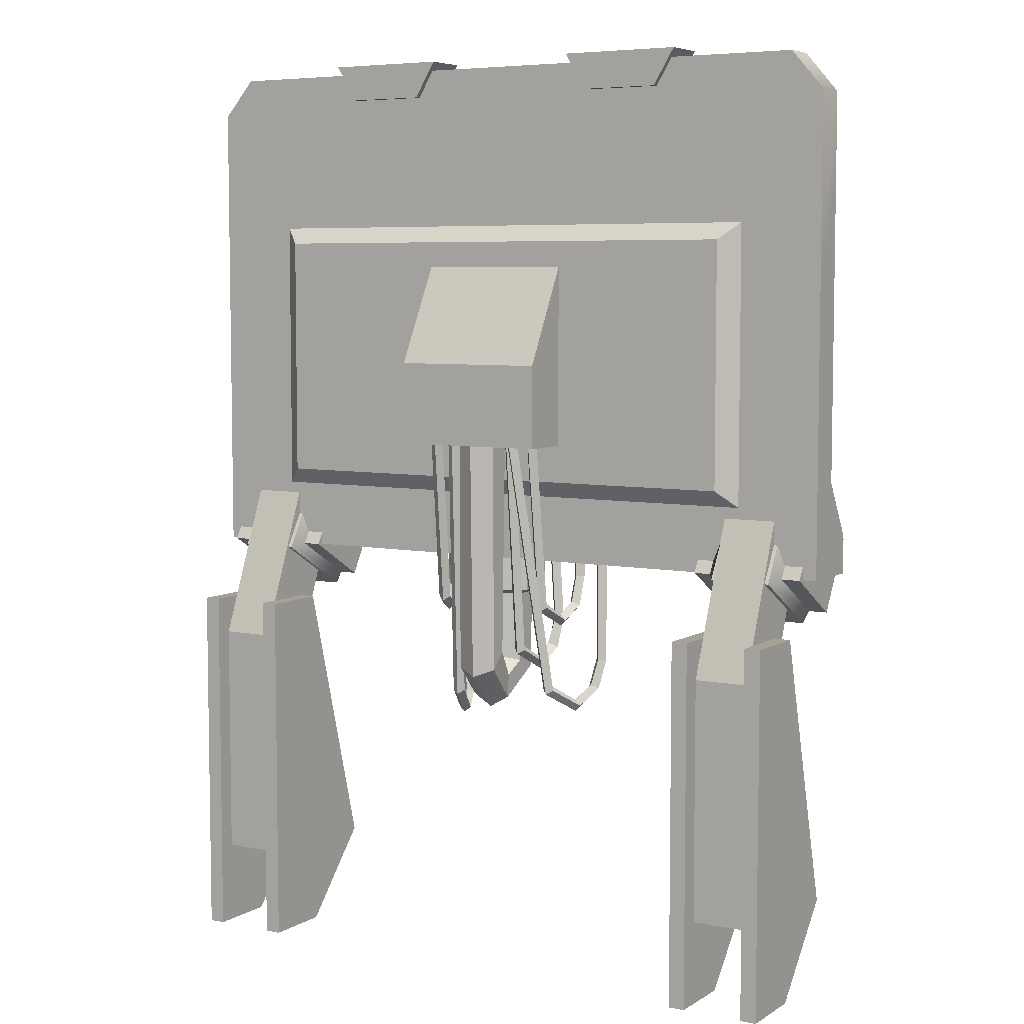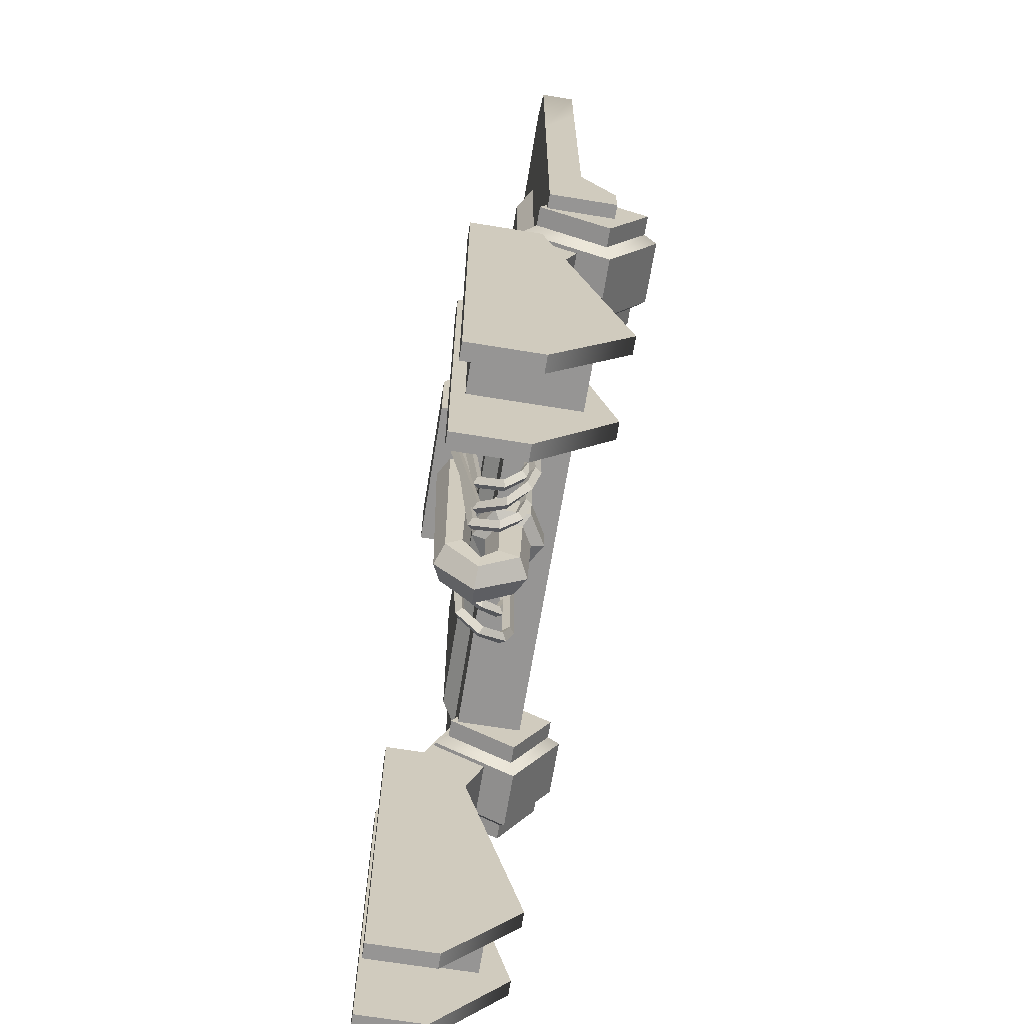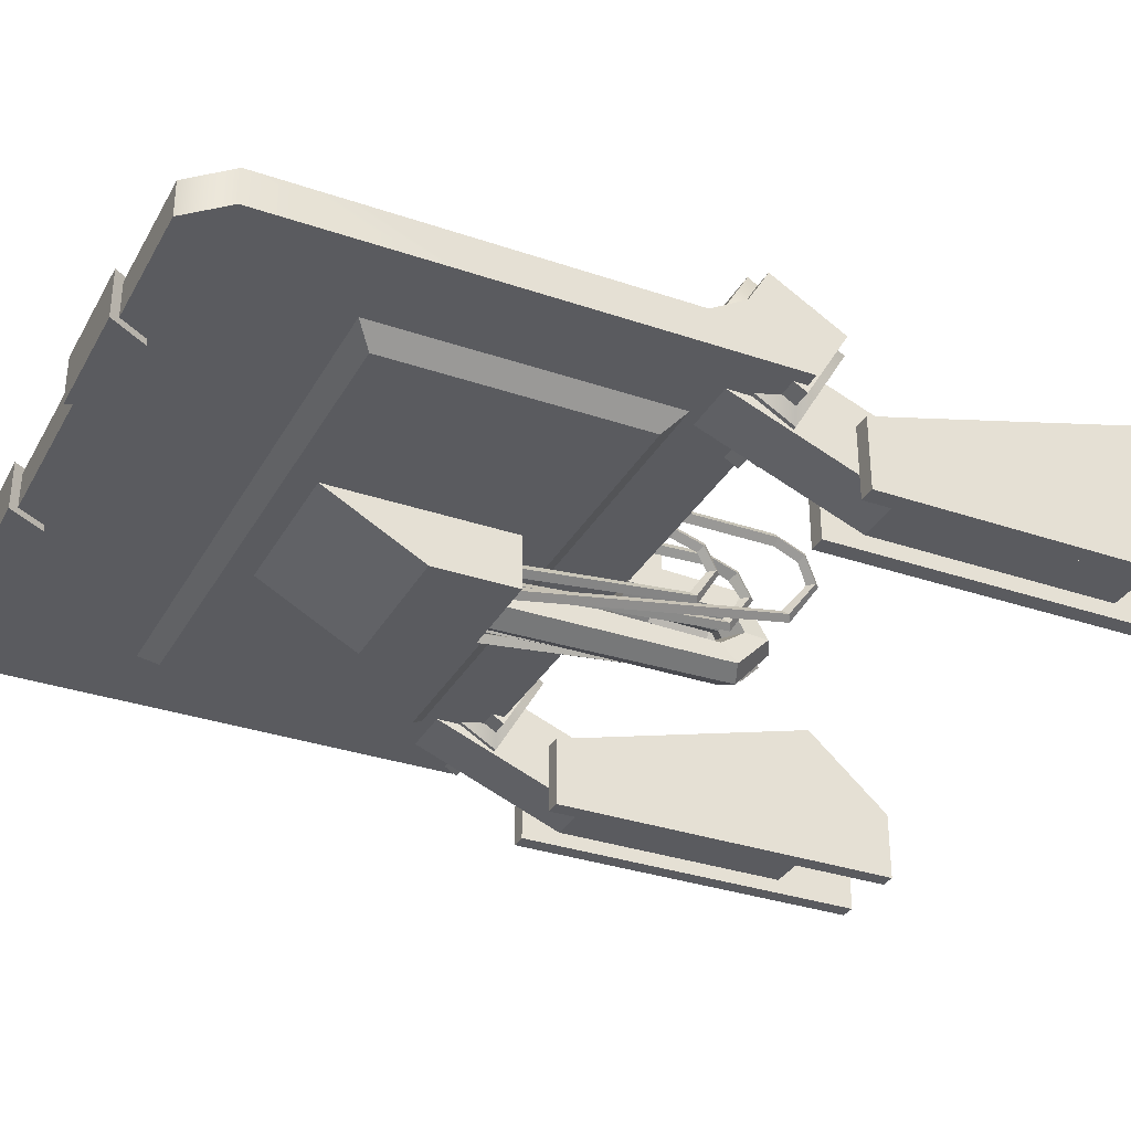
<metadata>
{"format":"obj","ext":"obj","renderer":"f3d","projection":"perspective","resolution":1024,"background":"white","views":[{"elev":6.1,"azim":-149.0,"up":"+Y"},{"elev":-67.5,"azim":-99.3,"up":"+Y"},{"elev":-32.9,"azim":-115.3,"up":"+Z"}]}
</metadata>
<code>
v -48.22 -35.34 -0.9992
v -51.54 -35.34 -0.9992
v -48.22 38.82 -0.9992
v -51.54 38.82 -0.9992
v -48.22 38.82 13.12
v -51.54 38.82 13.12
v -48.22 -35.34 13.12
v -51.54 -35.34 13.12
v -51.54 -17.83 28.65
v -48.22 -17.83 28.65
v -48.22 -17.83 -0.9992
v -51.54 -17.83 -0.9992
v -63.95 -35.34 -0.9992
v -67.26 -35.34 -0.9992
v -63.95 38.82 -0.9992
v -67.26 38.82 -0.9992
v -63.95 38.82 13.12
v -67.26 38.82 13.12
v -63.95 -35.34 13.12
v -67.26 -35.34 13.12
v -67.26 -17.83 28.65
v -63.95 -17.83 28.65
v -63.95 -17.83 -0.9992
v -67.26 -17.83 -0.9992
v 68.28 -35.34 -0.9992
v 64.96 -35.34 -0.9992
v 68.28 38.82 -0.9992
v 64.96 38.82 -0.9992
v 68.28 38.82 13.12
v 64.96 38.82 13.12
v 68.28 -35.34 13.12
v 64.96 -35.34 13.12
v 64.96 -17.83 28.65
v 68.28 -17.83 28.65
v 68.28 -17.83 -0.9992
v 64.96 -17.83 -0.9992
v 52.55 -35.34 -0.9992
v 49.24 -35.34 -0.9992
v 52.55 38.82 -0.9992
v 49.24 38.82 -0.9992
v 52.55 38.82 13.12
v 49.24 38.82 13.12
v 52.55 -35.34 13.12
v 49.24 -35.34 13.12
v 49.24 -17.83 28.65
v 52.55 -17.83 28.65
v 52.55 -17.83 -0.9992
v 49.24 -17.83 -0.9992
f 11 12 4 3
f 3 4 6 5
f 5 6 9 10
f 7 8 2 1
f 12 9 6 4
f 10 11 3 5
f 10 9 8 7
f 7 1 11 10
f 1 2 12 11
f 2 8 9 12
f 23 24 16 15
f 15 16 18 17
f 17 18 21 22
f 19 20 14 13
f 24 21 18 16
f 22 23 15 17
f 22 21 20 19
f 19 13 23 22
f 13 14 24 23
f 14 20 21 24
f 35 36 28 27
f 27 28 30 29
f 29 30 33 34
f 31 32 26 25
f 36 33 30 28
f 34 35 27 29
f 34 33 32 31
f 31 25 35 34
f 25 26 36 35
f 26 32 33 36
f 47 48 40 39
f 39 40 42 41
f 41 42 45 46
f 43 44 38 37
f 48 45 42 40
f 46 47 39 41
f 46 45 44 43
f 43 37 47 46
f 37 38 48 47
f 38 44 45 48
v -52.32 -17.79 1.521
v -63.17 -17.79 1.521
v -52.32 2.762 1.521
v -63.17 2.762 1.521
v -52.32 2.762 15.8
v -63.17 2.762 15.8
v -52.32 -17.79 22.22
v -63.17 -17.79 22.22
v -52.32 31.19 1.521
v -63.17 31.19 1.521
v -63.17 31.19 15.8
v -52.32 31.19 15.8
v -52.32 62.61 14.18
v -63.17 62.61 14.18
v -63.17 52.55 24.3
v -52.32 52.55 24.3
v 64.19 -17.79 1.521
v 53.33 -17.79 1.521
v 64.19 2.762 1.521
v 53.33 2.762 1.521
v 64.19 2.762 15.8
v 53.33 2.762 15.8
v 64.19 -17.79 22.22
v 53.33 -17.79 22.22
v 64.19 31.19 1.521
v 53.33 31.19 1.521
v 53.33 31.19 15.8
v 64.19 31.19 15.8
v 64.19 62.61 14.18
v 53.33 62.61 14.18
v 53.33 52.55 24.3
v 64.19 52.55 24.3
v -4.115 27.1 19.18
v 0 26.22 21.39
v 4.115 27.1 19.18
v 4.115 28.87 14.77
v 4.8e-05 29.76 12.57
v -4.115 28.87 14.77
v -4.115 43.25 19.78
v 0 43.25 22.16
v 4.115 43.25 19.78
v 4.115 43.25 15.03
v 4.8e-05 43.25 12.65
v -4.115 43.25 15.03
v -6.578 44.37 21.2
v -4.8e-05 44.37 25
v 6.578 44.37 21.2
v 6.578 44.37 13.61
v 4.8e-05 44.37 9.809
v -6.578 44.37 13.61
v -6.578 51.03 21.2
v -4.8e-05 51.03 25
v 0.000143 51.03 17.4
v 6.578 51.03 21.2
v 6.578 51.03 13.61
v 4.8e-05 51.03 9.809
v -6.578 51.03 13.61
v -3.322 21.41 10.95
v 0.7931 19.05 10.75
v 4.908 21.41 10.95
v 4.908 26.15 11.36
v 0.793 28.51 11.57
v -3.322 26.15 11.36
v -4.115 28.33 3.985
v 0 26.69 2.265
v 4.115 28.33 3.985
v 4.115 31.6 7.425
v 4.8e-05 33.24 9.146
v -4.115 31.6 7.425
v -4.115 76.53 3.74
v 0 76.72 1.373
v 4.8e-05 76.33 6.108
v 4.115 76.53 3.74
v 4.115 76.14 8.475
v 4.8e-05 75.94 10.84
v -4.115 76.14 8.475
v 72.29 65.02 13.97
v -72.29 67.23 13.97
v 65.63 153.9 13.97
v -65.63 153.9 13.97
v 65.63 153.9 20.84
v -65.63 153.9 20.84
v 72.29 69.65 20.84
v -72.29 69.65 20.84
v -59.5 153.9 20.84
v -59.5 69.65 20.84
v -59.5 67.23 13.97
v -59.5 153.9 13.97
v 59.5 153.9 20.84
v 59.5 69.65 20.84
v 59.5 67.23 13.97
v 59.5 153.9 13.97
v 59.5 93.08 20.84
v 72.29 95.38 20.84
v 72.29 111.8 13.97
v 57.84 111.8 13.97
v -57.84 111.8 13.97
v -72.29 111.8 13.97
v -72.29 95.38 20.84
v -59.5 93.08 20.84
v 56.18 97.68 20.84
v -56.18 97.68 20.84
v 56.18 125.9 20.84
v 72.29 128.2 20.84
v -72.29 128.2 20.84
v -56.18 125.9 20.84
v 59.5 130.5 20.84
v -59.5 130.5 20.84
v 59.5 150 20.84
v 72.29 146.3 20.84
v 72.29 146.3 13.97
v 59.5 150 13.97
v -59.5 150 13.97
v -72.29 146.3 13.97
v -72.29 146.3 20.84
v -59.5 150 20.84
v 59.5 73.66 20.84
v 72.29 73.66 20.84
v -72.29 73.66 20.84
v -59.5 73.66 20.84
v -59.5 93.08 18.52
v 59.5 93.08 18.52
v -59.5 73.66 18.52
v 59.5 73.66 18.52
v -56.18 97.68 18.52
v 56.18 97.68 18.52
v -56.18 125.9 18.52
v 56.18 125.9 18.52
v -59.5 130.5 18.52
v 59.5 130.5 18.52
v -59.5 150 18.52
v 59.5 150 18.52
v 72.29 58.38 27.58
v 59.5 58.38 27.58
v -12.83 57.15 27.58
v -72.29 58.38 27.58
v 72.29 50.78 27.58
v 59.5 50.78 27.58
v 59.5 50.78 13.97
v 72.29 50.78 13.97
v -12.34 50.78 27.58
v -12.34 50.78 13.97
v -72.29 50.78 27.58
v -72.29 50.78 13.97
v 61.35 123.3 20.84
v 67.13 123.3 20.84
v 61.35 100.3 20.84
v 67.13 100.3 20.84
v -67.13 123.3 20.84
v -61.35 123.3 20.84
v -67.13 100.3 20.84
v -61.35 100.3 20.84
v 62.61 123.3 22.75
v 65.86 123.3 22.75
v 62.61 100.3 22.75
v 65.86 100.3 22.75
v -65.86 123.3 22.75
v -62.61 123.3 22.75
v -65.86 100.3 22.75
v -62.61 100.3 22.75
v 13.25 25.76 19.13
v 11.78 25.76 18.12
v 12.37 50.89 19.13
v 10.9 50.89 18.13
v 11.37 50.89 20.6
v 9.903 50.89 19.6
v 12.25 25.76 20.59
v 10.78 25.76 19.59
v 11.03 19.37 18.78
v 9.603 20.1 18.01
v 10.65 20.83 16.77
v 12.07 20.1 17.54
v 8.952 16.58 13.03
v 7.715 17.65 13.73
v 8.881 18.99 13.75
v 10.12 17.92 13.05
v 7.505 21.46 8.039
v 6.452 22.24 9.234
v 7.867 23.03 9.964
v 8.92 22.24 8.769
v 6.572 76.56 4.539
v 5.569 76.66 6.001
v 7.035 76.77 6.999
v 8.038 76.66 5.536
v -9.827 38.04 19.48
v -10.9 38.04 18.07
v -8.954 50.89 19.55
v -10.03 50.89 18.13
v -10.37 50.89 20.62
v -11.44 50.89 19.21
v -11.24 38.04 20.56
v -12.32 38.04 19.14
v -10.63 31.27 18.77
v -11.74 32 17.59
v -9.842 32.85 16.76
v -9.248 32 17.93
v -9.335 27.69 14.35
v -10.56 28.94 14.04
v -9.296 30.19 14.07
v -8.071 28.94 14.38
v -7.444 31.52 7.945
v -8.821 32.31 8.745
v -7.709 33.1 9.885
v -6.332 32.31 9.085
v -6.867 76.56 4.352
v -8.281 76.66 5.422
v -7.205 76.77 6.832
v -5.792 76.66 5.762
v -14.86 47.39 19.58
v -15.9 47.39 18.13
v -14.86 50.89 19.58
v -15.9 50.89 18.13
v -16.31 50.89 20.61
v -17.34 50.89 19.16
v -16.31 47.39 20.61
v -17.34 47.39 19.16
v -16 40.75 18.78
v -17.08 41.47 17.57
v -15.67 42.2 16.76
v -14.6 41.47 17.98
v -14.43 37.17 14.4
v -15.64 38.42 14.06
v -14.38 39.67 14.12
v -13.17 38.42 14.47
v -12.75 40.87 8.028
v -14.15 41.66 8.787
v -13.07 42.45 9.96
v -11.67 41.66 9.2
v -12.05 76.56 4.453
v -13.5 76.66 5.482
v -12.46 76.77 6.923
v -11.02 76.66 5.894
v -20.13 29.85 19.52
v -21.24 29.85 18.13
v -20.13 50.89 19.52
v -21.24 50.89 18.13
v -21.52 50.89 20.63
v -22.63 50.89 19.24
v -21.52 29.85 20.63
v -22.63 29.85 19.24
v -20.52 23.21 18.88
v -21.66 23.94 17.73
v -20.29 24.67 16.85
v -19.16 23.94 18
v -17.95 19.31 14.39
v -19.19 20.56 14.11
v -17.92 21.81 14.11
v -16.69 20.56 14.39
v -14.37 23.44 7.974
v -15.73 24.23 8.808
v -14.59 25.02 9.92
v -13.23 24.23 9.087
v -8.979 76.56 1.714
v -10.37 76.66 2.819
v -9.257 76.77 4.202
v -7.87 76.66 3.098
v 13.01 69.22 20.87
v 7.47 69.22 20.87
v 13.01 69.22 22.63
v 7.47 69.22 22.63
v 13.01 63.12 26.25
v 7.47 63.12 26.25
v 13.01 61.56 25.56
v 7.47 61.56 25.56
v 16.7 47.39 19.13
v 15.23 47.39 18.13
v 16.7 50.89 19.13
v 15.23 50.89 18.13
v 15.7 50.89 20.6
v 14.23 50.89 19.6
v 15.7 47.39 20.6
v 14.23 47.39 19.6
v 15.36 40.75 18.78
v 13.93 41.47 18.01
v 14.97 42.2 16.77
v 16.4 41.47 17.54
v 13.3 38.54 13.98
v 12.03 39.78 14.08
v 13.24 41.03 13.7
v 14.5 39.78 13.61
v 11.8 41.25 9.19
v 10.74 42.04 10.39
v 12.16 42.83 11.11
v 13.21 42.04 9.916
v 10.85 76.56 4.548
v 9.853 76.66 6.013
v 11.32 76.77 7.007
v 12.32 76.66 5.542
v -46.46 50.84 12.48
v -69.42 50.84 12.48
v -46.46 64.91 20.79
v -69.42 64.91 20.79
v -46.46 56.83 34.64
v -69.42 56.83 34.64
v -46.46 42.76 26.33
v -69.42 42.76 26.33
v -65.6 56.83 34.64
v -65.6 42.76 26.33
v -65.6 50.84 12.48
v -65.6 64.91 20.79
v -49.91 56.83 34.64
v -49.91 42.76 26.33
v -49.91 50.84 12.48
v -49.91 64.91 20.79
v -51.56 57.6 37.44
v -63.95 57.6 37.44
v -63.95 40.02 27.09
v -51.56 40.02 27.09
v -51.56 50.07 9.676
v -63.95 50.07 9.676
v -51.56 67.65 20.03
v -63.95 67.65 20.03
v -20.5 148.4 12.72
v -36.34 148.4 12.72
v -16.09 155.6 12.72
v -40.75 155.6 12.72
v -16.09 155.6 22.09
v -40.75 155.6 22.09
v -20.5 148.4 22.09
v -36.34 148.4 22.09
v 36.33 148.4 12.72
v 20.48 148.4 12.72
v 40.73 155.6 12.72
v 16.08 155.6 12.72
v 40.73 155.6 22.09
v 16.08 155.6 22.09
v 36.33 148.4 22.09
v 20.48 148.4 22.09
v -14.44 76.04 18.52
v 14.44 76.04 18.52
v -22.47 70.86 18.52
v 22.47 70.86 18.52
v -22.47 70.86 22.09
v 22.47 70.86 22.09
v -14.44 76.04 22.09
v 14.44 76.04 22.09
v 51.5 67.78 10.87
v -51.5 67.78 10.87
v 51.5 117.6 10.87
v -51.5 117.6 10.87
v 55.32 121 13.97
v -55.32 121 13.97
v 55.32 64.39 13.97
v -55.32 64.39 13.97
v 15.6 75.47 0.149
v -15.6 75.47 0.149
v 15.6 92.37 0.149
v -15.6 92.37 0.149
v 15.6 112.3 10.87
v -15.6 112.3 10.87
v 15.6 75.47 10.87
v -15.6 75.47 10.87
v 70.04 50.84 12.48
v 47.08 50.84 12.48
v 70.04 64.91 20.79
v 47.08 64.91 20.79
v 70.04 56.83 34.64
v 47.08 56.83 34.64
v 70.04 42.76 26.33
v 47.08 42.76 26.33
v 50.9 56.83 34.64
v 50.9 42.76 26.33
v 50.9 50.84 12.48
v 50.9 64.91 20.79
v 66.59 56.83 34.64
v 66.59 42.76 26.33
v 66.59 50.84 12.48
v 66.59 64.91 20.79
v 64.94 57.6 37.44
v 52.55 57.6 37.44
v 52.55 40.02 27.09
v 64.94 40.02 27.09
v 64.94 50.07 9.676
v 52.55 50.07 9.676
v 64.94 67.65 20.03
v 52.55 67.65 20.03
v 43.76 64.87 23.58
v 41.31 64.87 23.58
v 43.76 65.34 24.27
v 41.31 65.34 24.27
v 43.76 63.22 25.51
v 41.31 63.22 25.51
v 43.76 62.76 24.81
v 41.31 62.76 24.81
v 43.76 70.74 20.03
v 41.31 70.74 20.03
v 41.31 71.2 20.72
v 43.76 71.2 20.72
v 13.01 62.76 24.81
v 13.01 64.87 23.58
v 13.01 63.22 25.51
v 13.01 65.34 24.27
v 39.88 67.95 21.6
v 37.43 67.95 21.6
v 39.88 68.41 22.29
v 37.43 68.41 22.29
v 39.88 66.3 23.53
v 37.43 66.3 23.53
v 39.88 65.84 22.83
v 37.43 65.84 22.83
v 39.88 70.74 20.03
v 37.43 70.74 20.03
v 37.43 71.2 20.72
v 39.88 71.2 20.72
v 13.01 65.84 22.83
v 13.01 67.95 21.6
v 13.01 66.3 23.53
v 13.01 68.41 22.29
f 49 50 52 51
f 53 54 56 55
f 55 56 50 49
f 50 56 54 52
f 55 49 51 53
f 51 52 58 57
f 52 54 59 58
f 54 53 60 59
f 53 51 57 60
f 57 58 62 61
f 58 59 63 62
f 59 60 64 63
f 60 57 61 64
f 65 66 68 67
f 69 70 72 71
f 71 72 66 65
f 66 72 70 68
f 71 65 67 69
f 67 68 74 73
f 68 70 75 74
f 70 69 76 75
f 69 67 73 76
f 73 74 78 77
f 74 75 79 78
f 75 76 80 79
f 76 73 77 80
f 81 82 88 87
f 82 83 89 88
f 83 84 90 89
f 84 85 91 90
f 85 86 92 91
f 86 81 87 92
f 119 118 120
f 121 119 120
f 122 121 120
f 123 122 120
f 124 123 120
f 118 124 120
f 99 100 101
f 100 102 101
f 102 103 101
f 103 104 101
f 104 105 101
f 105 99 101
f 87 88 94 93
f 88 89 95 94
f 89 90 96 95
f 90 91 97 96
f 91 92 98 97
f 92 87 93 98
f 93 94 100 99
f 94 95 102 100
f 95 96 103 102
f 96 97 104 103
f 97 98 105 104
f 98 93 99 105
f 82 81 106 107
f 83 82 107 108
f 84 83 108 109
f 85 84 109 110
f 86 85 110 111
f 81 86 111 106
f 107 106 112 113
f 108 107 113 114
f 109 108 114 115
f 110 109 115 116
f 111 110 116 117
f 106 111 117 112
f 113 112 118 119
f 114 113 119 121
f 115 114 121 122
f 116 115 122 123
f 117 116 123 124
f 112 117 124 118
f 159 160 140 127
f 127 140 137 129
f 129 137 157 158
f 185 186 187 188
f 162 163 130 128
f 158 159 127 129
f 133 130 163 164
f 190 189 191 192
f 136 161 162 128
f 133 136 128 130
f 137 133 164 157
f 187 186 189 190
f 140 160 161 136
f 137 140 136 133
f 142 141 165 166
f 166 125 143 142
f 125 139 144 143
f 145 144 139 135
f 146 145 135 126
f 126 167 147 146
f 148 147 167 168
f 170 169 171 172
f 142 149 141
f 150 147 148
f 174 173 169 170
f 202 201 203 204
f 142 143 152
f 146 147 153
f 206 205 207 208
f 176 175 173 174
f 152 155 151
f 156 153 154
f 178 177 175 176
f 158 157 155 152
f 152 143 159 158
f 143 144 160 159
f 161 160 144 145
f 162 161 145 146
f 146 153 163 162
f 164 163 153 156
f 180 179 177 178
f 166 165 138 131
f 131 125 166
f 126 132 167
f 168 167 132 134
f 165 168 134 138
f 148 168 171 169
f 168 165 172 171
f 165 141 170 172
f 150 148 169 173
f 141 149 174 170
f 154 150 173 175
f 149 151 176 174
f 156 154 175 177
f 151 155 178 176
f 157 164 179 180
f 164 156 177 179
f 155 157 180 178
f 131 138 182 181
f 125 131 181
f 134 132 184 183
f 132 126 184
f 138 134 183 182
f 181 182 186 185
f 139 125 188 187
f 125 181 185 188
f 183 184 191 189
f 184 126 192 191
f 126 135 190 192
f 182 183 189 186
f 135 139 187 190
f 152 151 193 194
f 151 149 195 193
f 149 142 196 195
f 142 152 194 196
f 154 153 197 198
f 153 147 199 197
f 147 150 200 199
f 150 154 198 200
f 194 193 201 202
f 193 195 203 201
f 195 196 204 203
f 196 194 202 204
f 198 197 205 206
f 197 199 207 205
f 199 200 208 207
f 200 198 206 208
f 209 210 212 211
f 211 212 214 213
f 213 214 216 215
f 229 230 231 232
f 210 216 214 212
f 215 209 211 213
f 215 216 218 217
f 216 210 219 218
f 210 209 220 219
f 209 215 217 220
f 217 218 222 221
f 218 219 223 222
f 219 220 224 223
f 220 217 221 224
f 221 222 226 225
f 222 223 227 226
f 223 224 228 227
f 224 221 225 228
f 225 226 230 229
f 226 227 231 230
f 227 228 232 231
f 228 225 229 232
f 233 234 236 235
f 235 236 238 237
f 237 238 240 239
f 253 254 255 256
f 234 240 238 236
f 239 233 235 237
f 239 240 242 241
f 240 234 243 242
f 234 233 244 243
f 233 239 241 244
f 241 242 246 245
f 242 243 247 246
f 243 244 248 247
f 244 241 245 248
f 245 246 250 249
f 246 247 251 250
f 247 248 252 251
f 248 245 249 252
f 249 250 254 253
f 250 251 255 254
f 251 252 256 255
f 252 249 253 256
f 257 258 260 259
f 259 260 262 261
f 261 262 264 263
f 277 278 279 280
f 258 264 262 260
f 263 257 259 261
f 263 264 266 265
f 264 258 267 266
f 258 257 268 267
f 257 263 265 268
f 265 266 270 269
f 266 267 271 270
f 267 268 272 271
f 268 265 269 272
f 269 270 274 273
f 270 271 275 274
f 271 272 276 275
f 272 269 273 276
f 273 274 278 277
f 274 275 279 278
f 275 276 280 279
f 276 273 277 280
f 281 282 284 283
f 283 284 286 285
f 285 286 288 287
f 301 302 303 304
f 282 288 286 284
f 287 281 283 285
f 287 288 290 289
f 288 282 291 290
f 282 281 292 291
f 281 287 289 292
f 289 290 294 293
f 290 291 295 294
f 291 292 296 295
f 292 289 293 296
f 293 294 298 297
f 294 295 299 298
f 295 296 300 299
f 296 293 297 300
f 297 298 302 301
f 298 299 303 302
f 299 300 304 303
f 300 297 301 304
f 305 306 308 307
f 307 308 310 309
f 309 310 312 311
f 306 312 310 308
f 311 305 307 309
f 313 314 316 315
f 315 316 318 317
f 317 318 320 319
f 333 334 335 336
f 314 320 318 316
f 319 313 315 317
f 319 320 322 321
f 320 314 323 322
f 314 313 324 323
f 313 319 321 324
f 321 322 326 325
f 322 323 327 326
f 323 324 328 327
f 324 321 325 328
f 325 326 330 329
f 326 327 331 330
f 327 328 332 331
f 328 325 329 332
f 329 330 334 333
f 330 331 335 334
f 331 332 336 335
f 332 329 333 336
f 337 351 352 339
f 339 352 349 341
f 341 349 350 343
f 343 350 351 337
f 338 344 342 340
f 343 337 339 341
f 345 342 344 346
f 347 346 344 338
f 348 347 338 340
f 345 348 340 342
f 353 354 355 356
f 357 356 355 358
f 359 357 358 360
f 353 359 360 354
f 345 346 355 354
f 350 349 353 356
f 351 350 356 357
f 346 347 358 355
f 352 351 357 359
f 347 348 360 358
f 349 352 359 353
f 348 345 354 360
f 361 362 364 363
f 363 364 366 365
f 365 366 368 367
f 367 368 362 361
f 362 368 366 364
f 367 361 363 365
f 369 370 372 371
f 371 372 374 373
f 373 374 376 375
f 375 376 370 369
f 370 376 374 372
f 375 369 371 373
f 379 380 382 381
f 381 382 384 383
f 383 384 378 377
f 378 384 382 380
f 383 377 379 381
f 385 386 388 387
f 387 388 390 389
f 391 392 386 385
f 386 392 390 388
f 391 385 387 389
f 393 394 396 395
f 395 396 398 397
f 399 400 394 393
f 394 400 398 396
f 399 393 395 397
f 401 415 416 403
f 403 416 413 405
f 405 413 414 407
f 407 414 415 401
f 402 408 406 404
f 407 401 403 405
f 409 406 408 410
f 411 410 408 402
f 412 411 402 404
f 409 412 404 406
f 417 418 419 420
f 421 420 419 422
f 423 421 422 424
f 417 423 424 418
f 409 410 419 418
f 414 413 417 420
f 415 414 420 421
f 410 411 422 419
f 416 415 421 423
f 411 412 424 422
f 413 416 423 417
f 412 409 418 424
f 433 434 435 436
f 427 428 430 429
f 429 430 432 431
f 438 437 439 440
f 431 425 427 429
f 426 428 435 434
f 428 427 436 435
f 427 425 433 436
f 432 430 439 437
f 430 428 440 439
f 428 426 438 440
f 449 450 451 452
f 443 444 446 445
f 445 446 448 447
f 454 453 455 456
f 447 441 443 445
f 442 444 451 450
f 444 443 452 451
f 443 441 449 452
f 448 446 455 453
f 446 444 456 455
f 444 442 454 456

</code>
